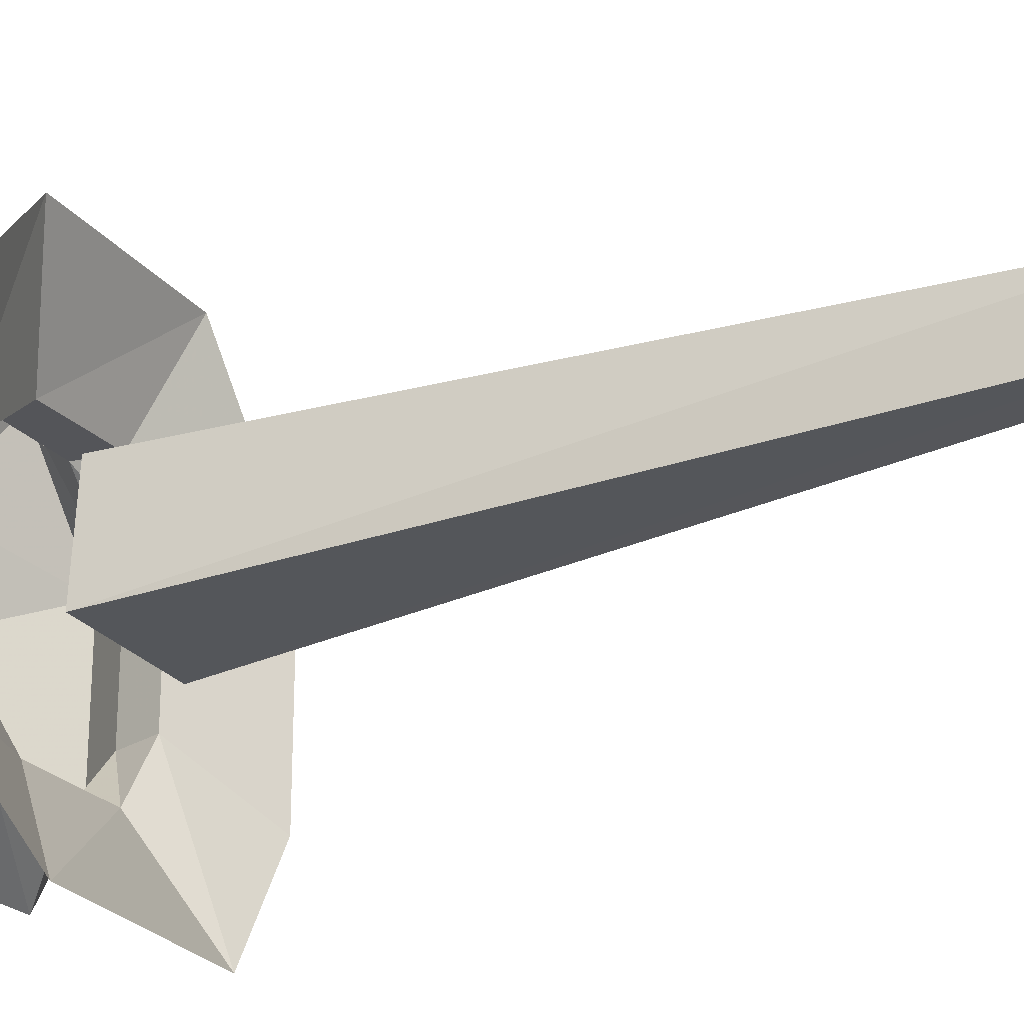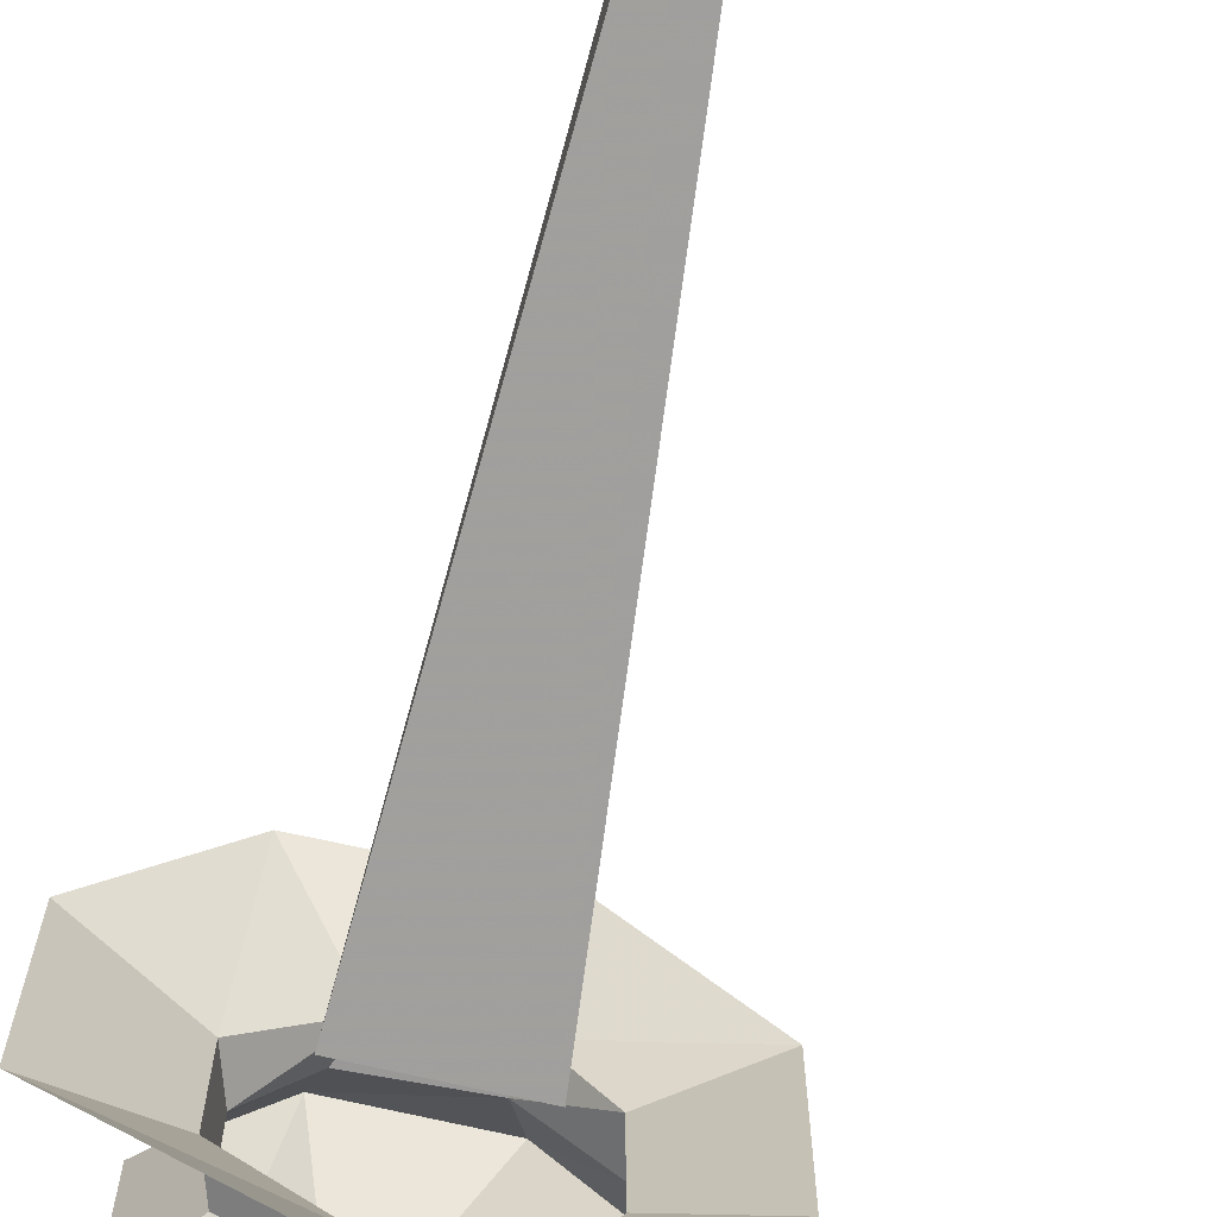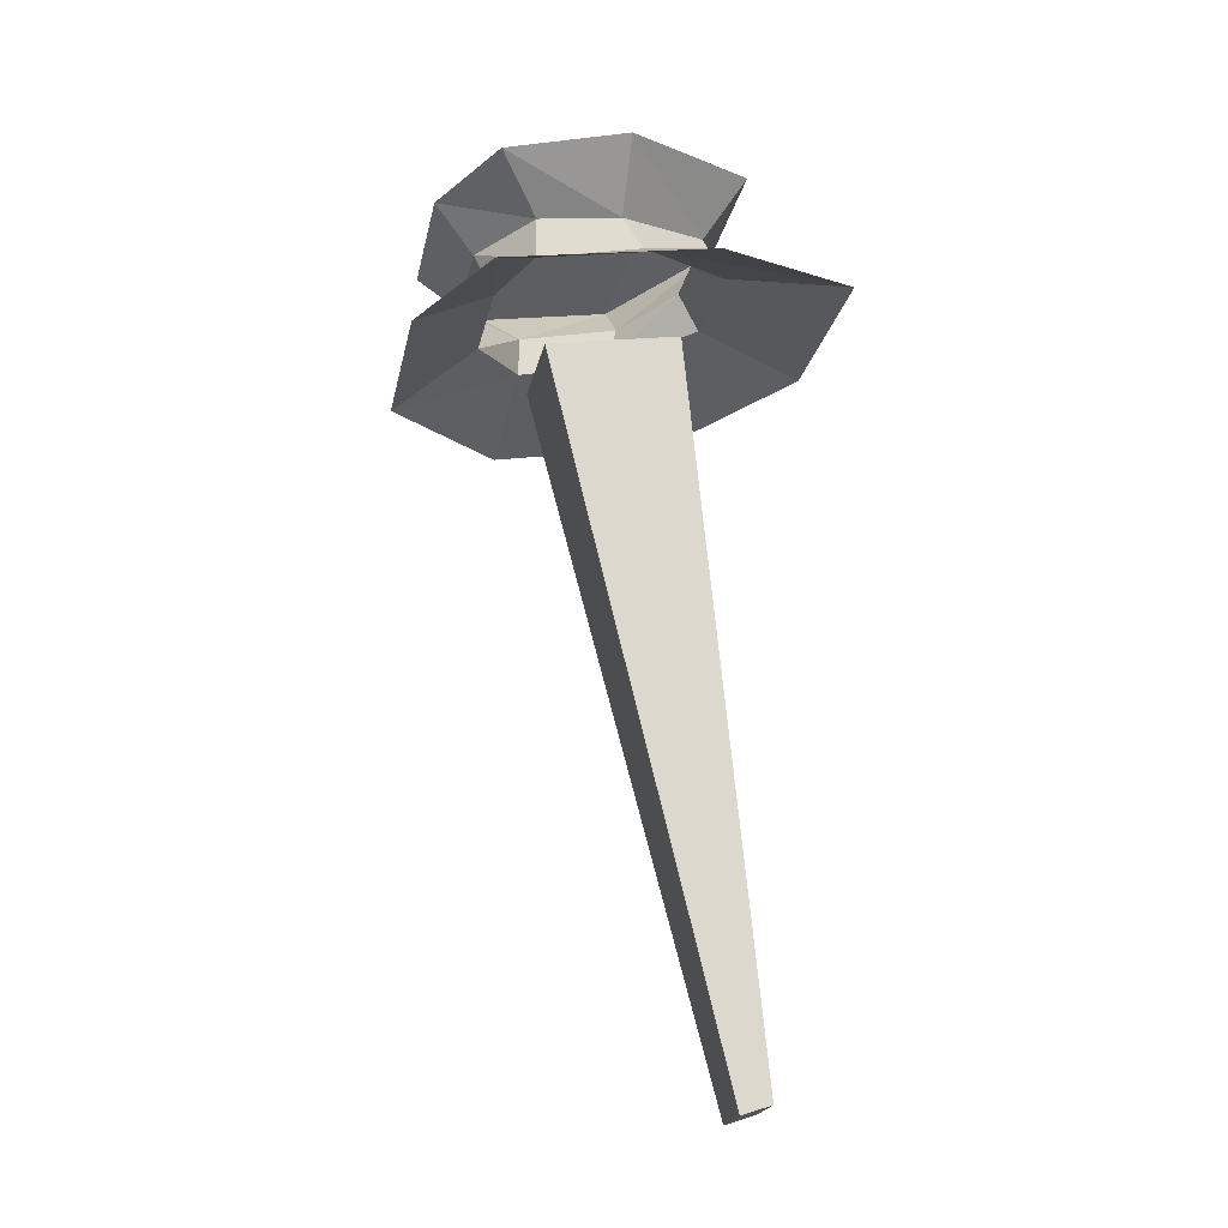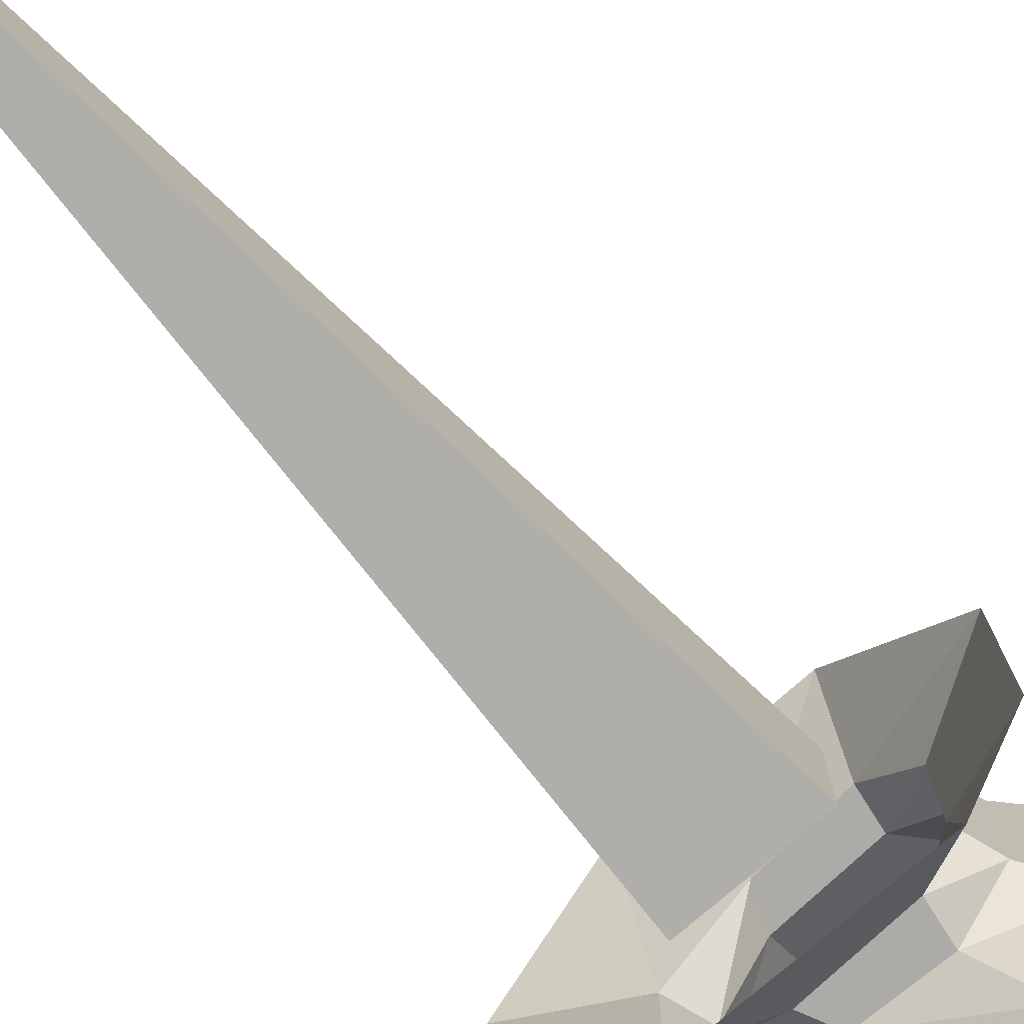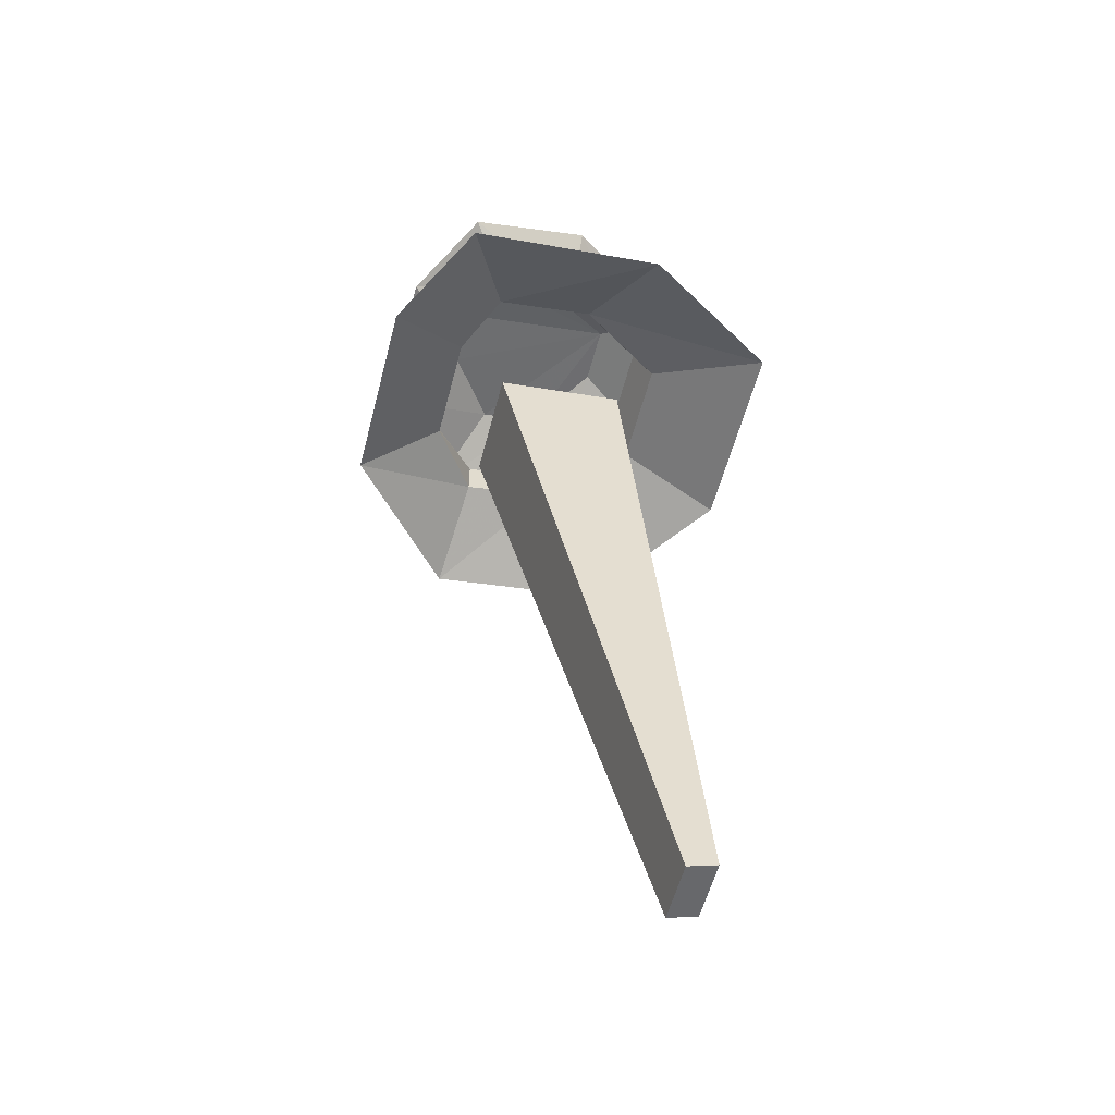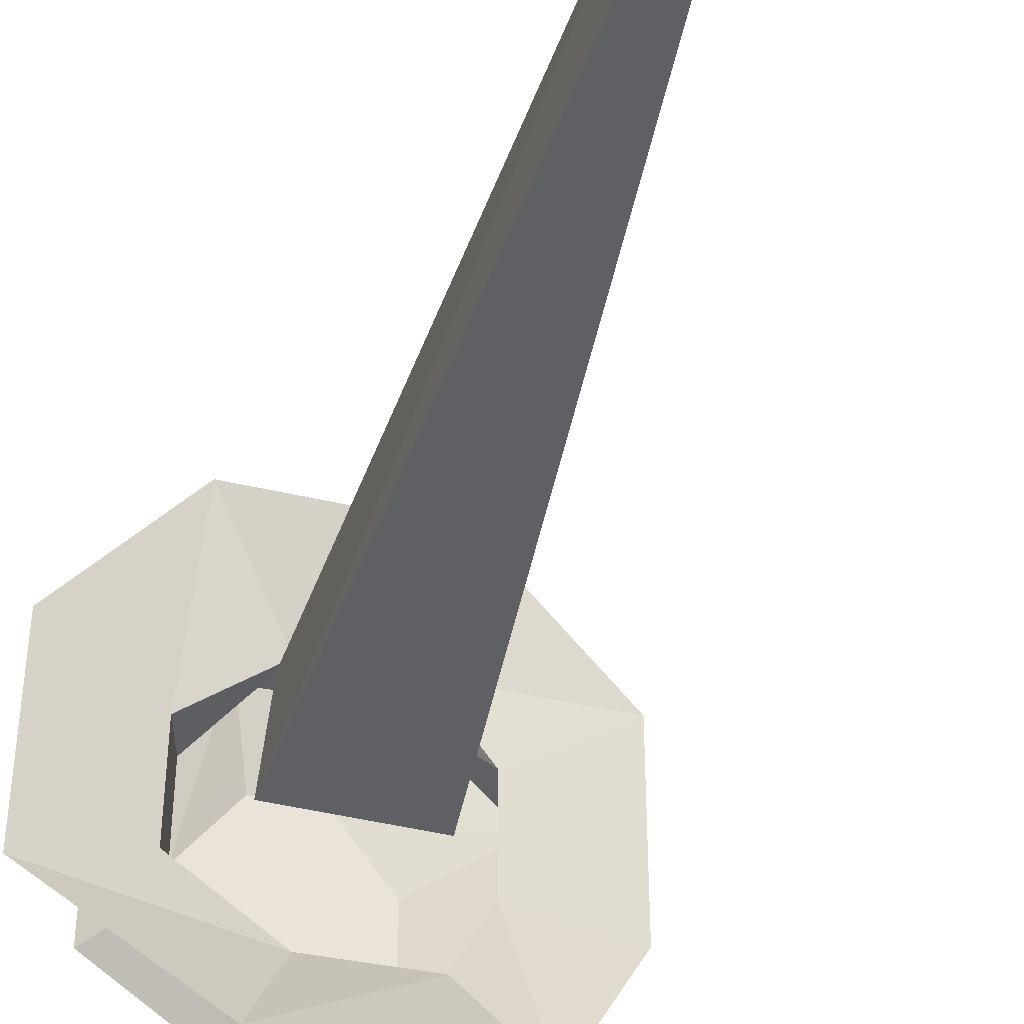
<metadata>
{"format":"obj","ext":"obj","renderer":"f3d","projection":"perspective","resolution":1024,"background":"white","views":[{"elev":-24.7,"azim":-70.8,"up":"+Z"},{"elev":-69.1,"azim":-22.0,"up":"+Z"},{"elev":-20.4,"azim":169.2,"up":"+Y"},{"elev":-76.3,"azim":32.2,"up":"+Z"},{"elev":-56.5,"azim":165.5,"up":"+Y"},{"elev":-42.4,"azim":-25.4,"up":"+Z"}]}
</metadata>
<code>
v 0.1484 0.5703 0.02344
v 0.1484 0.5703 -0.0625
v 0.007812 0.02344 -0.03906
v 0.007812 0.02344 0.007812
v 0.05469 0.5859 0.02344
v 0.04688 0.5859 -0.0625
v -0.01562 0.03125 -0.03906
v -0.01562 0.03125 0.007812
v 0.05469 0.7344 0
v 0.09375 0.7266 0.05469
v 0.07031 0.6953 0.1172
v 0 0.7109 0.03125
v 0.05469 0.7344 -0.04688
v 0.1406 0.7188 0.05469
v 0.1719 0.6797 0.1172
v 0.1484 0.6406 0.07031
v 0.07031 0.6562 0.07031
v 0.03125 0.6641 0.01562
v 0 0.7109 -0.08594
v 0.1172 0.7188 -0.08594
v 0.1641 0.7109 -0.08594
v 0.1797 0.7109 -0.04688
v 0.1797 0.7109 0
v 0.2344 0.6641 0.03125
v 0.2031 0.6328 0.01562
v 0.1875 0.6016 0.01562
v 0.1484 0.6094 0.07031
v 0.07812 0.625 0.07031
v 0.01562 0.6328 0.01562
v 0.03125 0.6641 -0.07031
v 0.1016 0.6953 -0.1562
v 0.1953 0.6719 -0.1562
v 0.2344 0.6641 -0.08594
v 0.2031 0.6328 -0.07031
v 0.1875 0.6016 -0.07031
v 0.25 0.5547 -0.1094
v 0.25 0.5547 0.03906
v 0.1562 0.5703 0.1484
v 0.01562 0.5938 0.1484
v -0.07031 0.6094 0.03906
v 0.01562 0.6328 -0.07031
v 0.1016 0.6484 -0.1172
v 0.1641 0.6406 -0.1172
v 0.1641 0.6094 -0.1172
v 0.2031 0.5625 -0.1953
v 0.08594 0.625 -0.1172
v 0.04688 0.5859 -0.1953
v -0.07031 0.6094 -0.1172
f 1 2 3
f 1 3 4
f 1 4 5
f 1 5 2
f 2 5 6
f 2 6 7
f 2 7 3
f 3 7 4
f 4 7 8
f 4 8 5
f 5 8 6
f 6 8 7
f 9 10 11
f 9 11 12
f 9 12 13
f 9 13 10
f 10 13 14
f 10 14 15
f 10 15 11
f 11 15 16
f 11 16 17
f 11 17 12
f 12 17 18
f 12 18 19
f 12 19 13
f 13 19 20
f 13 20 21
f 13 21 22
f 13 22 23
f 13 23 14
f 14 23 24
f 14 24 15
f 15 24 25
f 15 25 16
f 16 25 26
f 16 26 27
f 16 27 17
f 17 27 28
f 17 28 18
f 18 28 29
f 18 29 30
f 18 30 19
f 19 30 31
f 19 31 20
f 20 31 21
f 21 31 32
f 21 32 22
f 22 32 33
f 22 33 23
f 23 33 24
f 24 33 34
f 24 34 25
f 25 34 35
f 25 35 26
f 26 35 36
f 26 36 37
f 26 37 27
f 27 37 38
f 27 38 28
f 28 38 39
f 28 39 29
f 29 39 40
f 29 40 41
f 29 41 30
f 30 41 42
f 30 42 31
f 31 42 32
f 32 42 43
f 32 43 33
f 33 43 34
f 34 43 44
f 34 44 35
f 35 44 45
f 35 45 36
f 41 46 42
f 42 46 43
f 43 46 44
f 44 46 47
f 44 47 45
f 40 48 41
f 41 48 46
f 46 48 47

</code>
